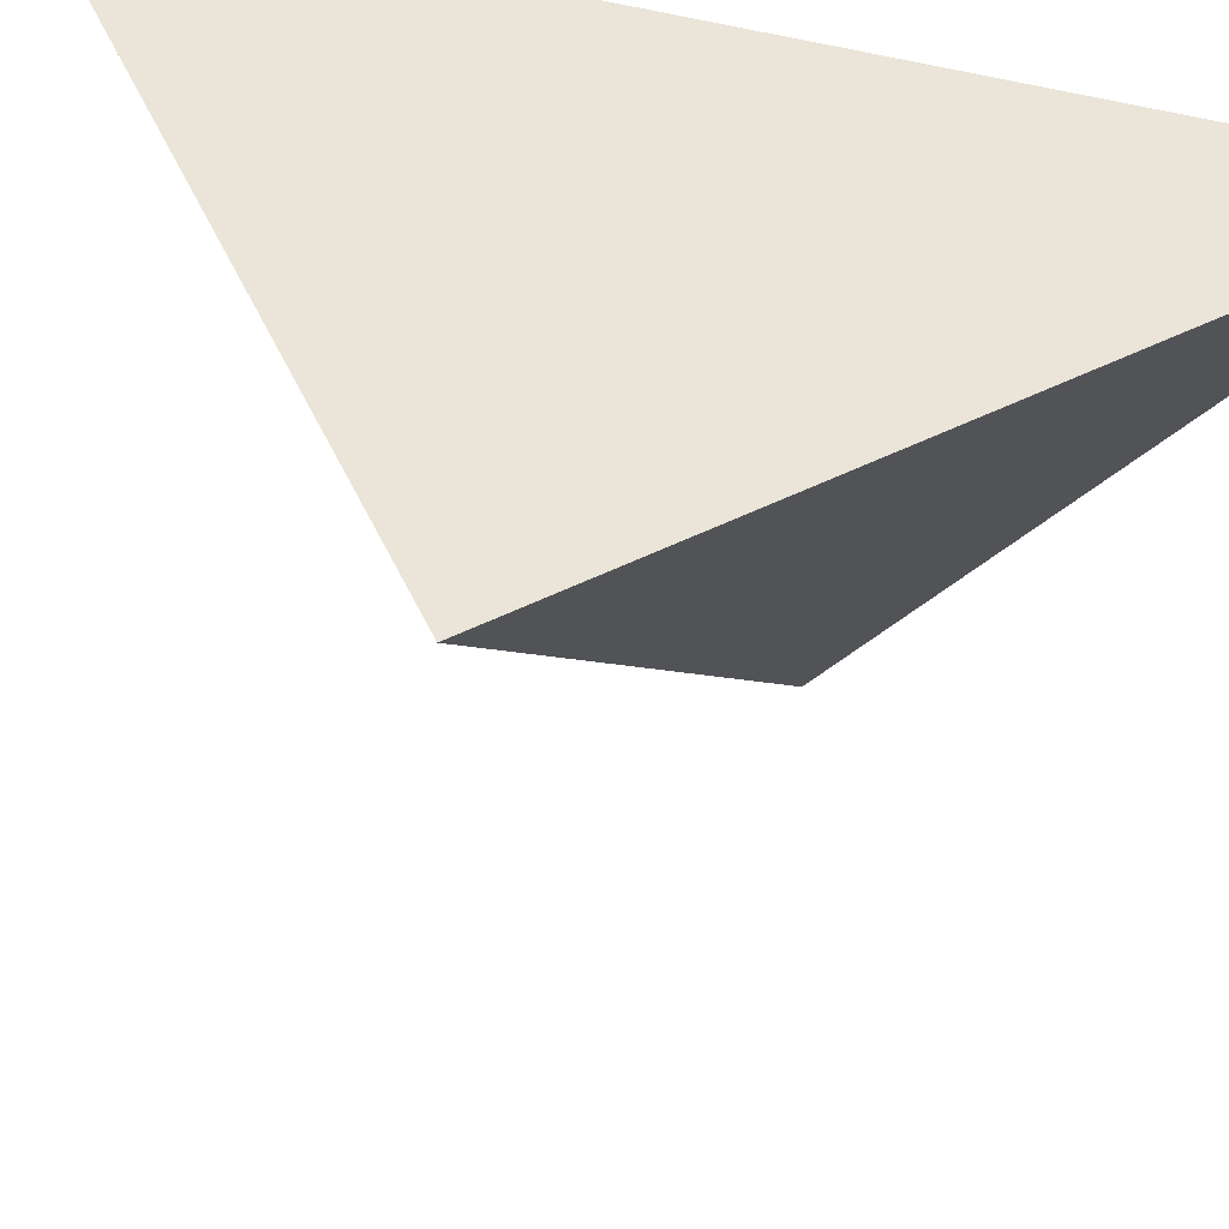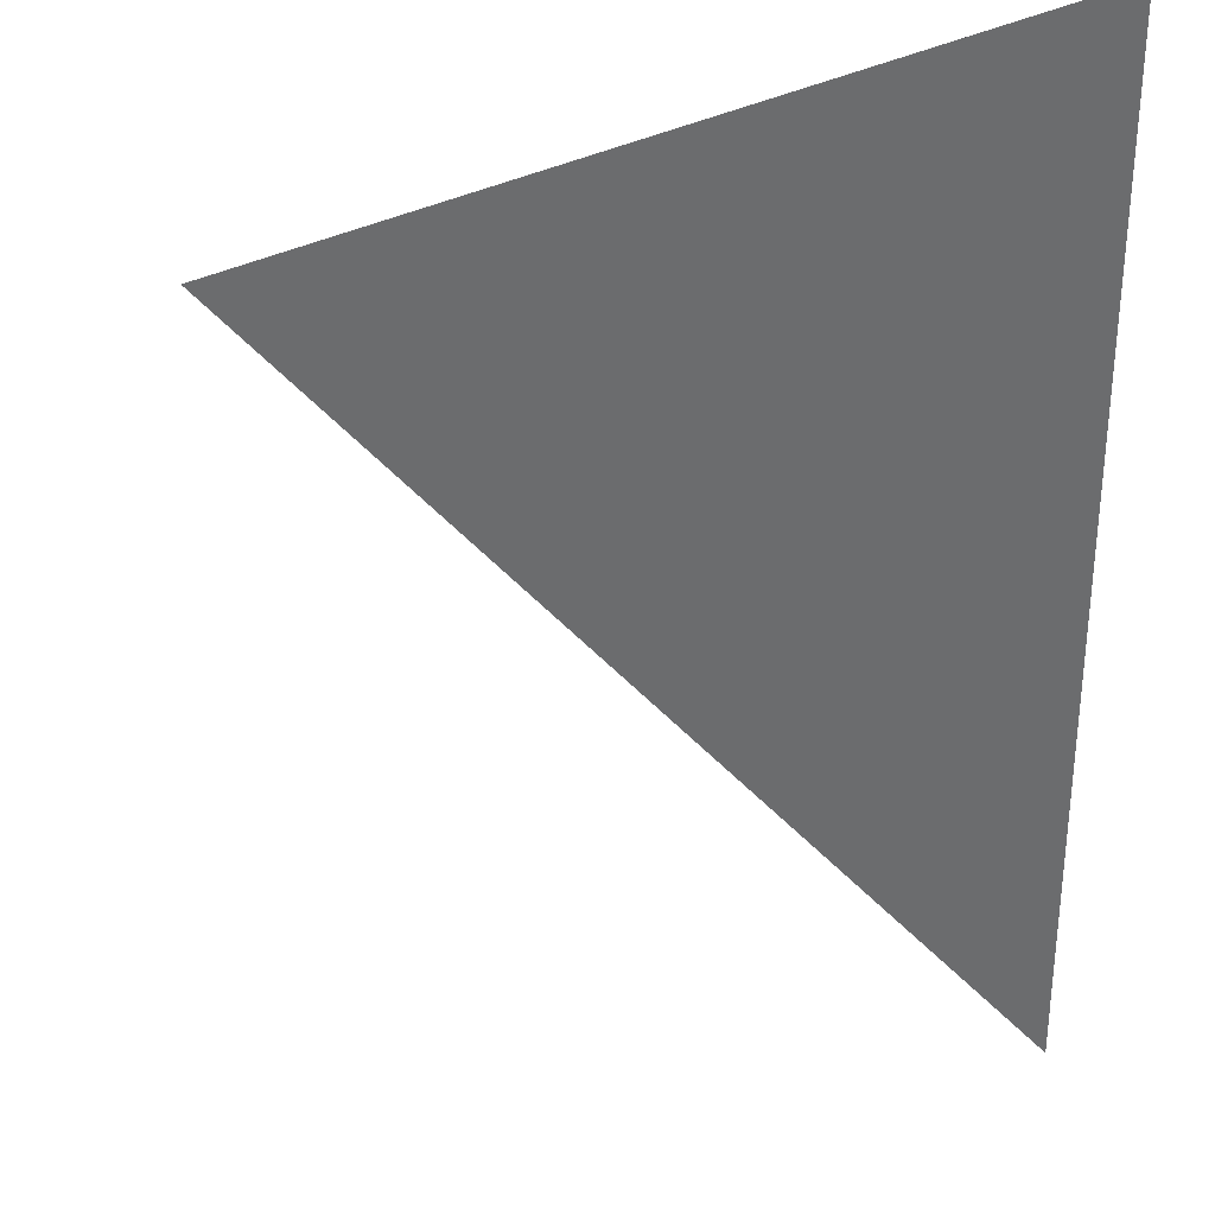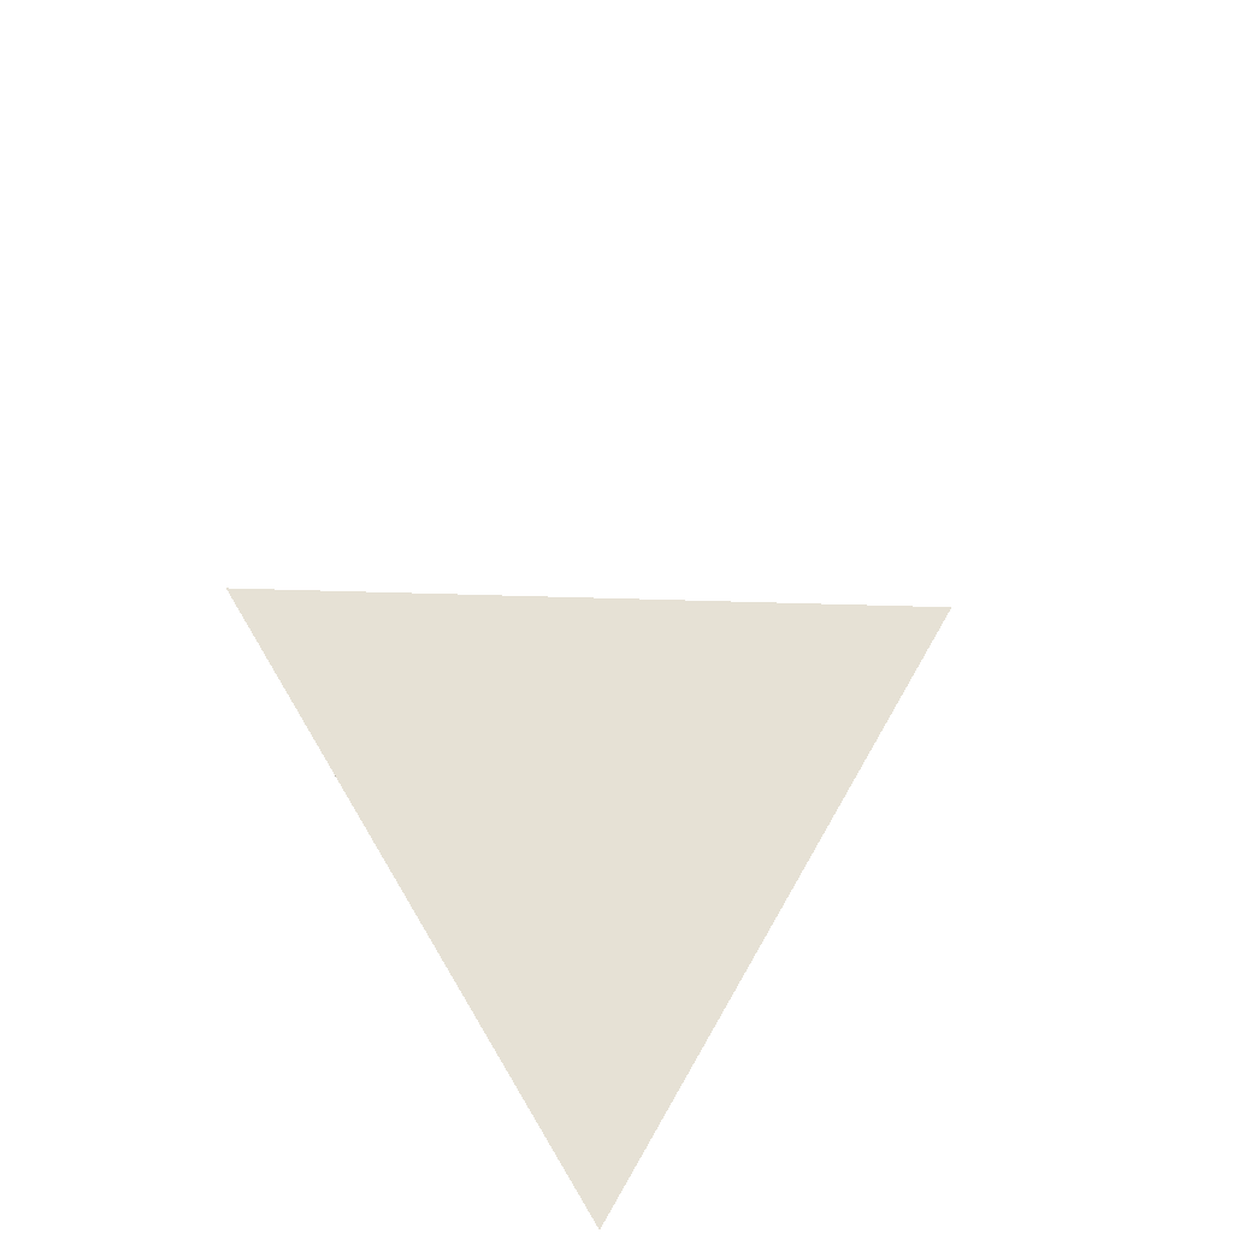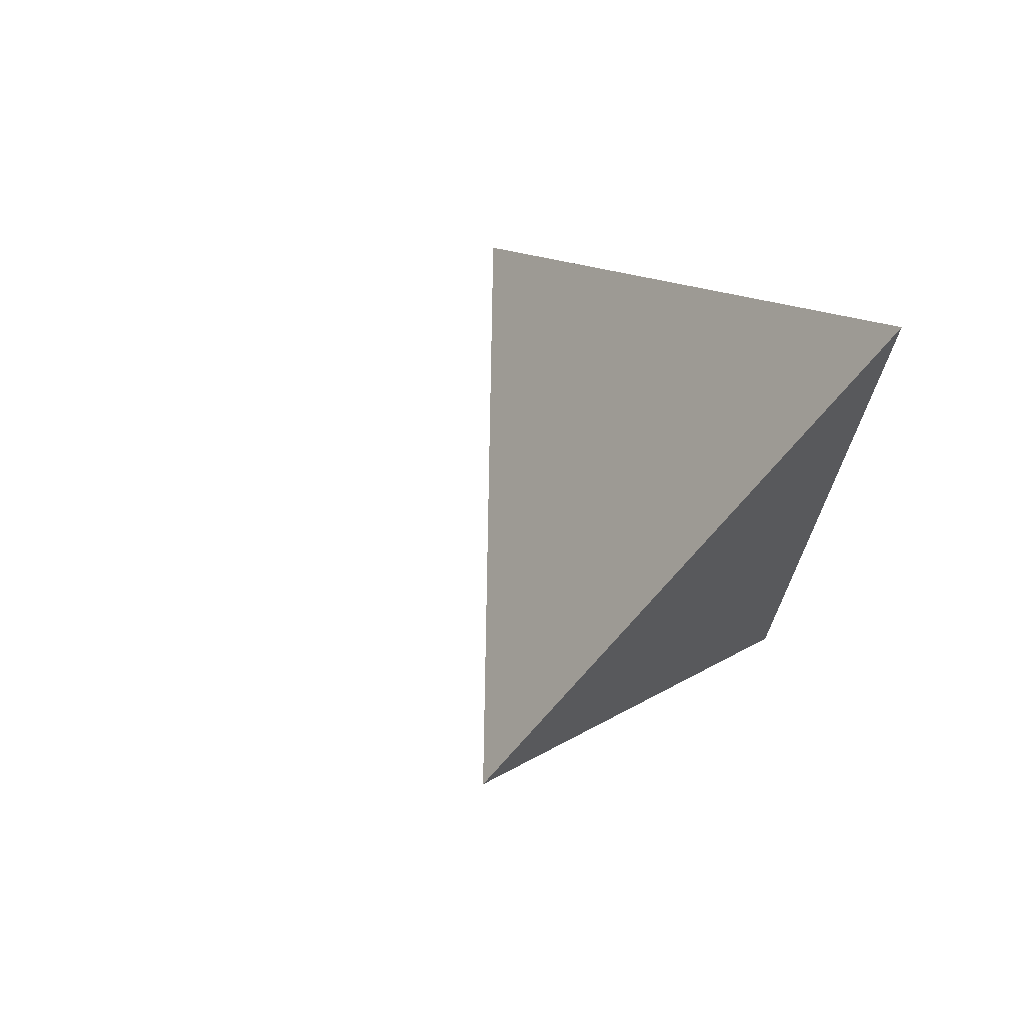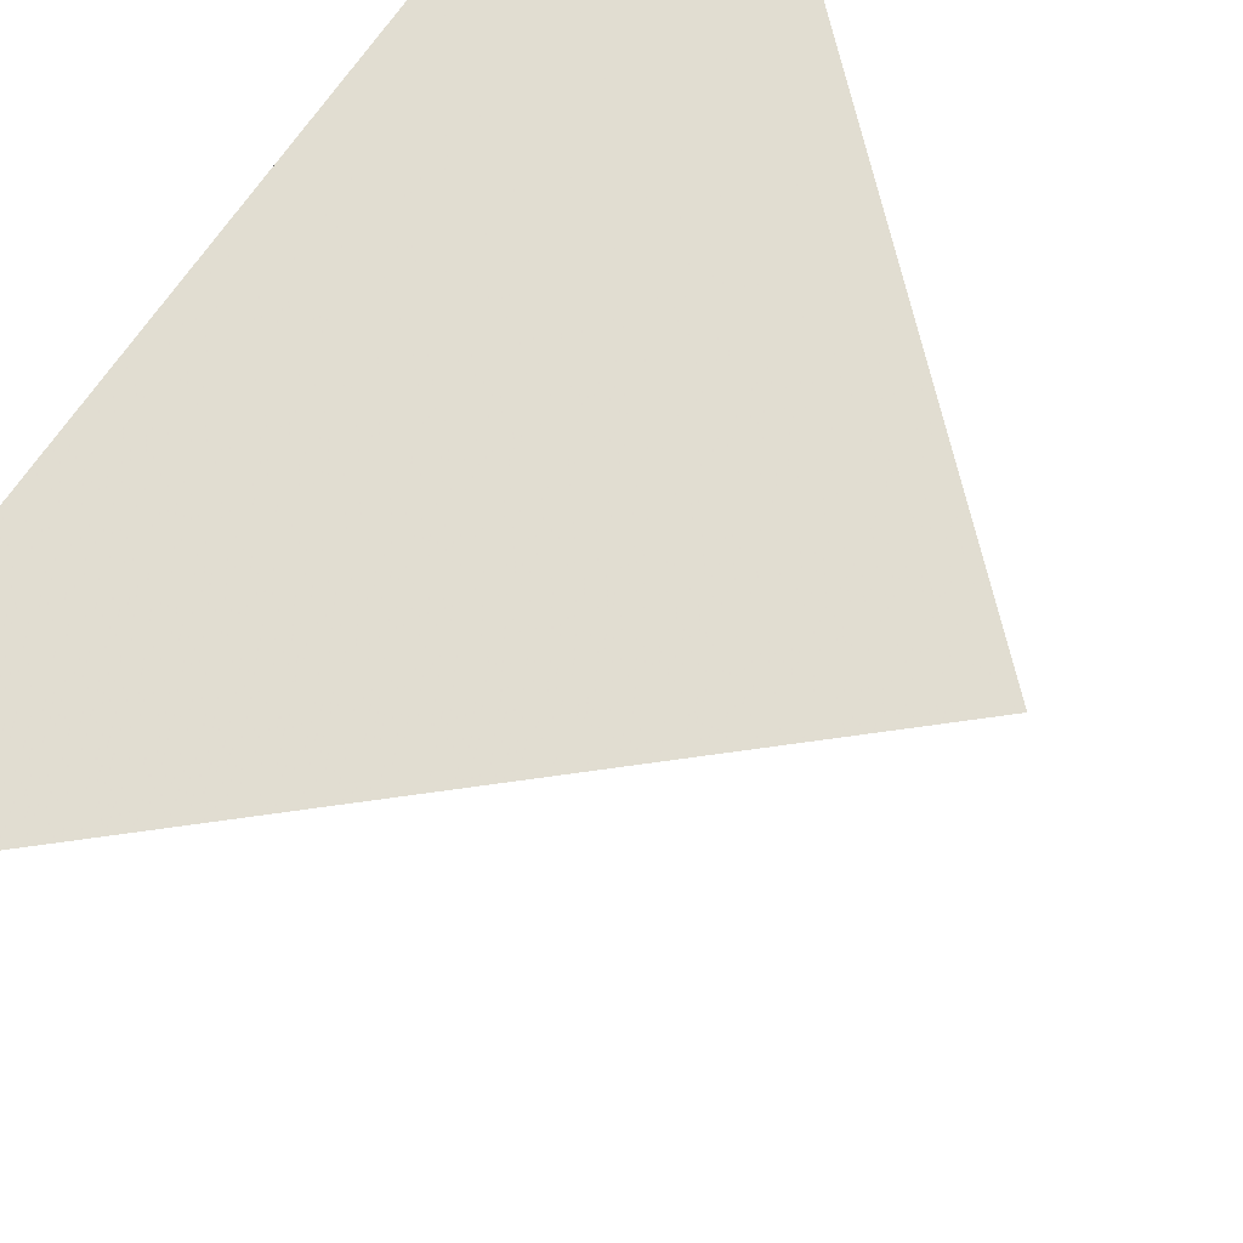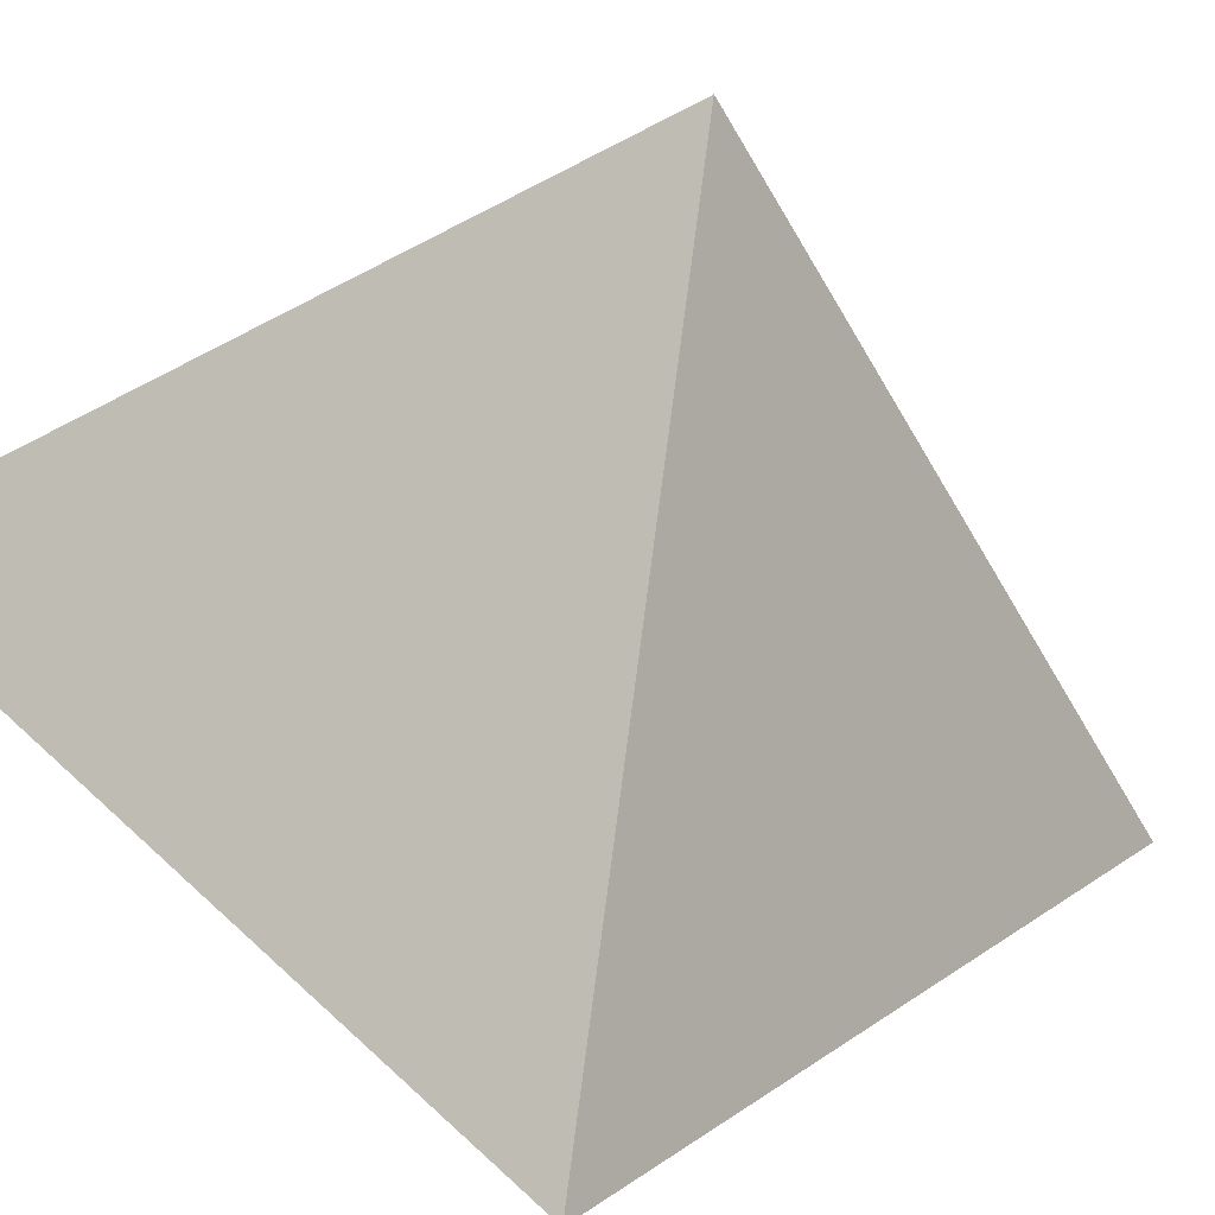
<metadata>
{"format":"obj","ext":"obj","renderer":"f3d","projection":"perspective","resolution":1024,"background":"white","views":[{"elev":41.6,"azim":-71.6,"up":"+Z"},{"elev":-5.8,"azim":-5.4,"up":"+Z"},{"elev":-64.1,"azim":-142.1,"up":"+Y"},{"elev":70.2,"azim":-47.3,"up":"+Y"},{"elev":65.1,"azim":-148.6,"up":"+Z"},{"elev":-59.0,"azim":-107.0,"up":"+Z"}]}
</metadata>
<code>
v 0.737 0.4954 0.7588
v 0.755 1.02 0.755
v 0.753 0.7297 0.4638
v 0.4693 0.7636 0.7192
f 2 1 3
f 3 1 4
f 4 1 2
f 4 2 3

</code>
